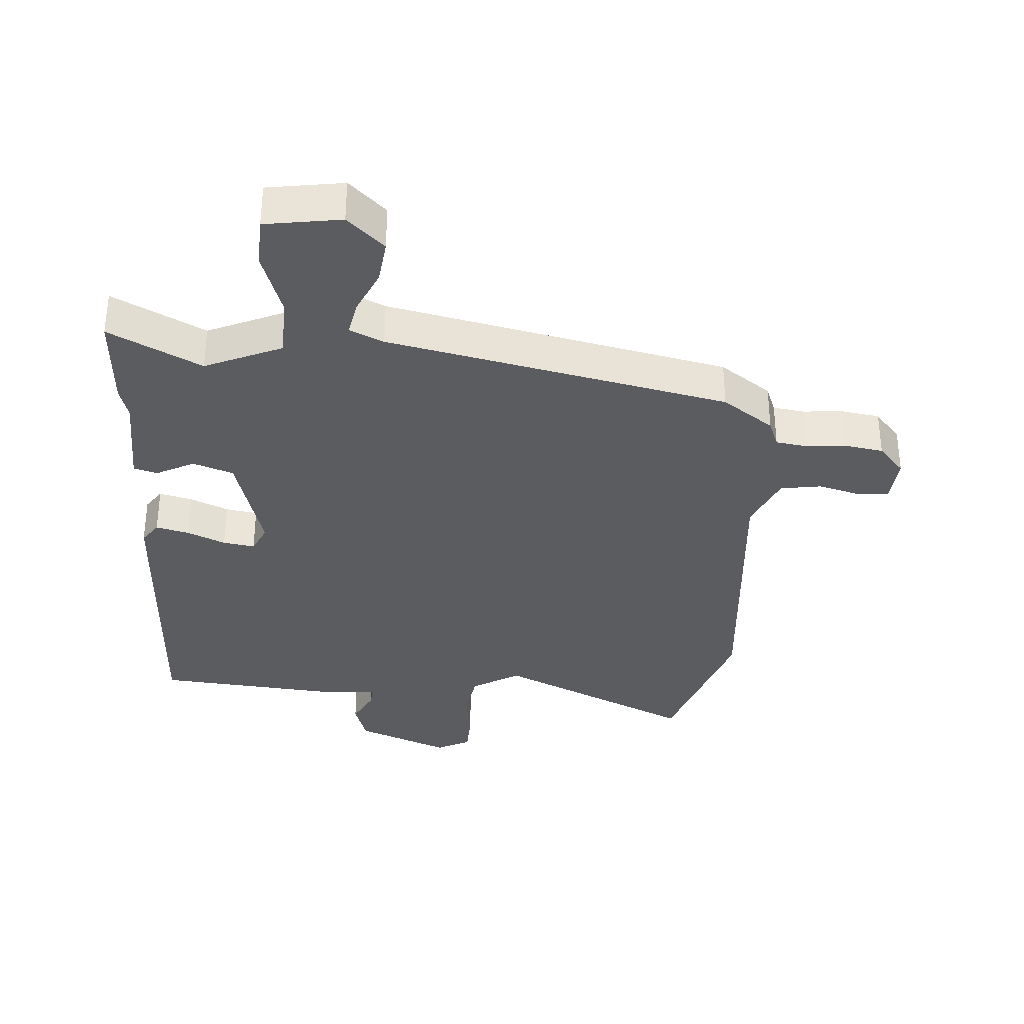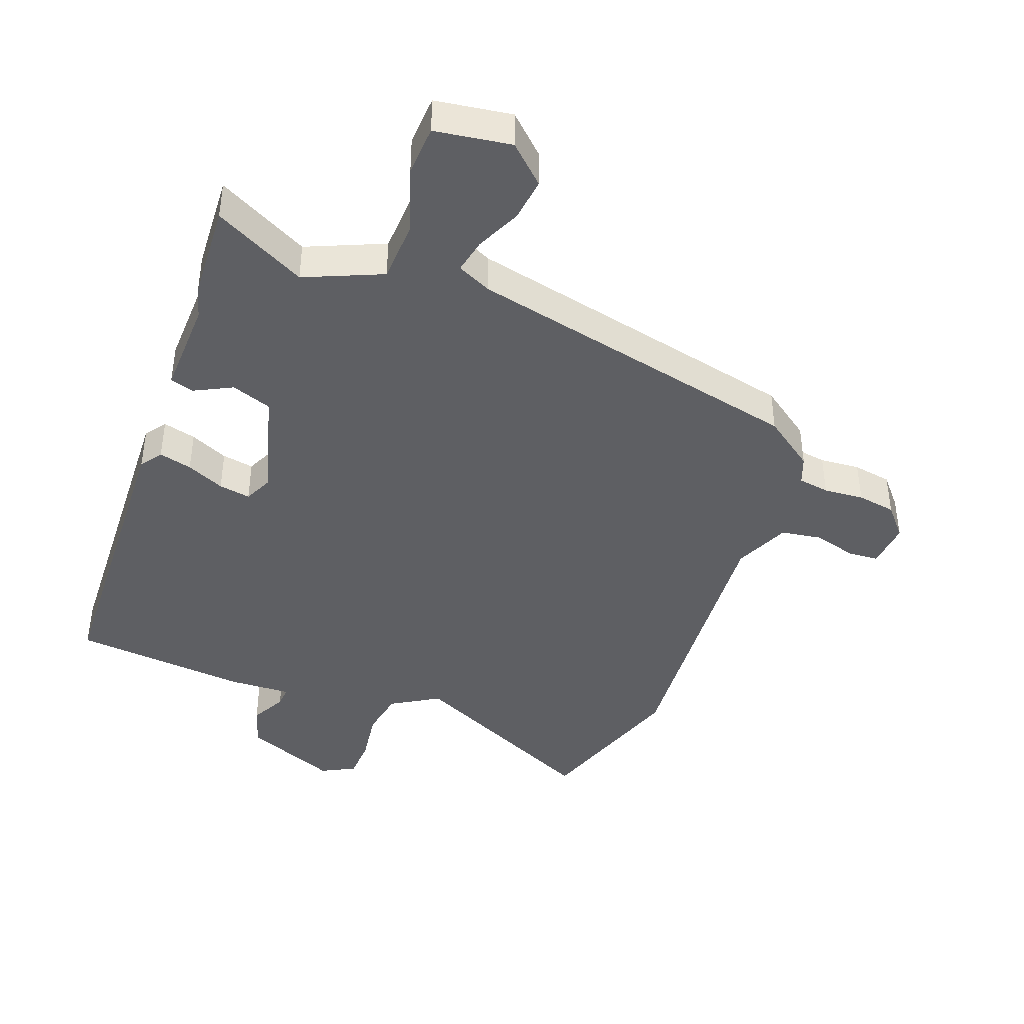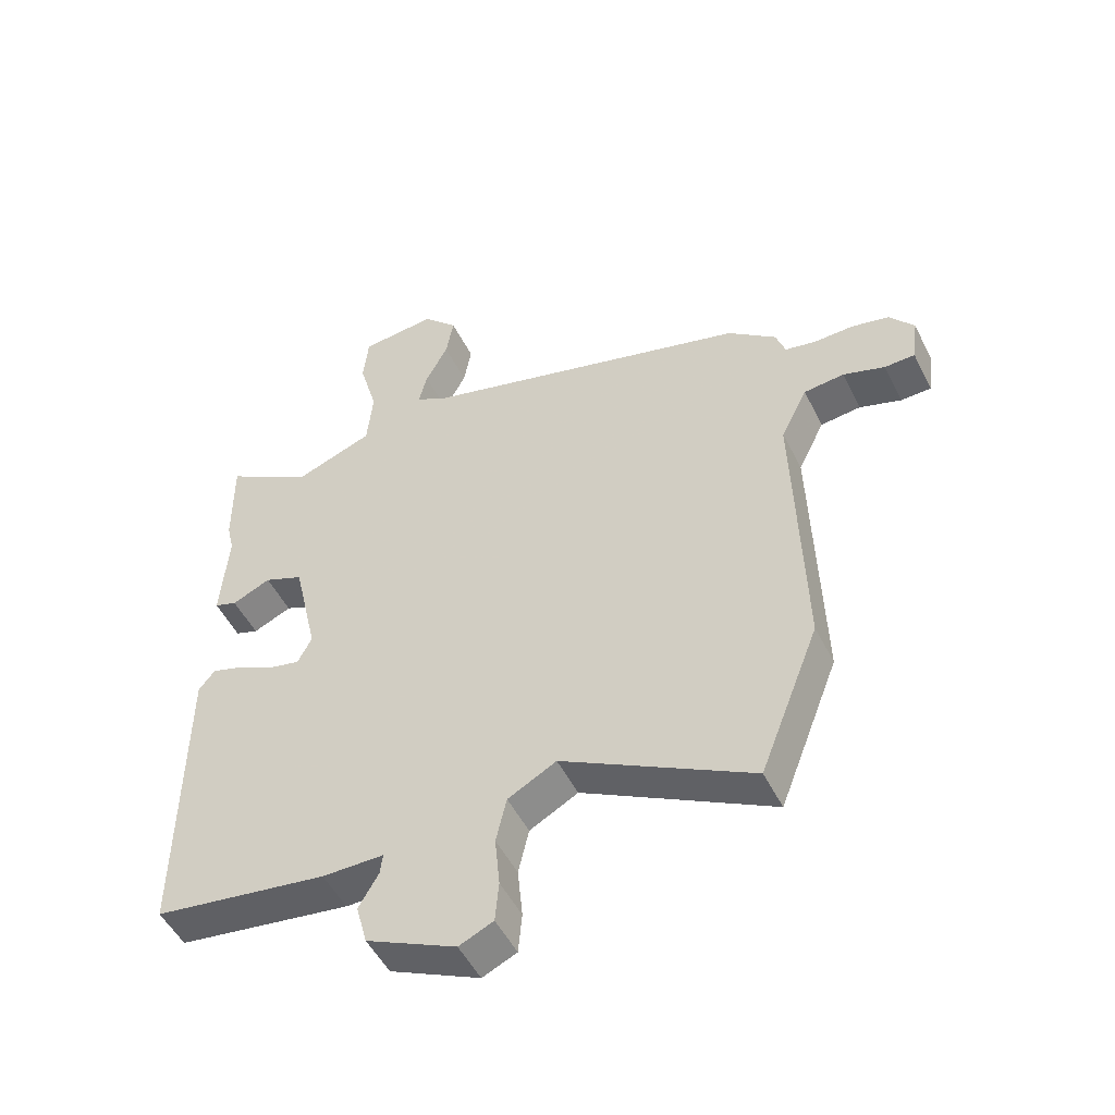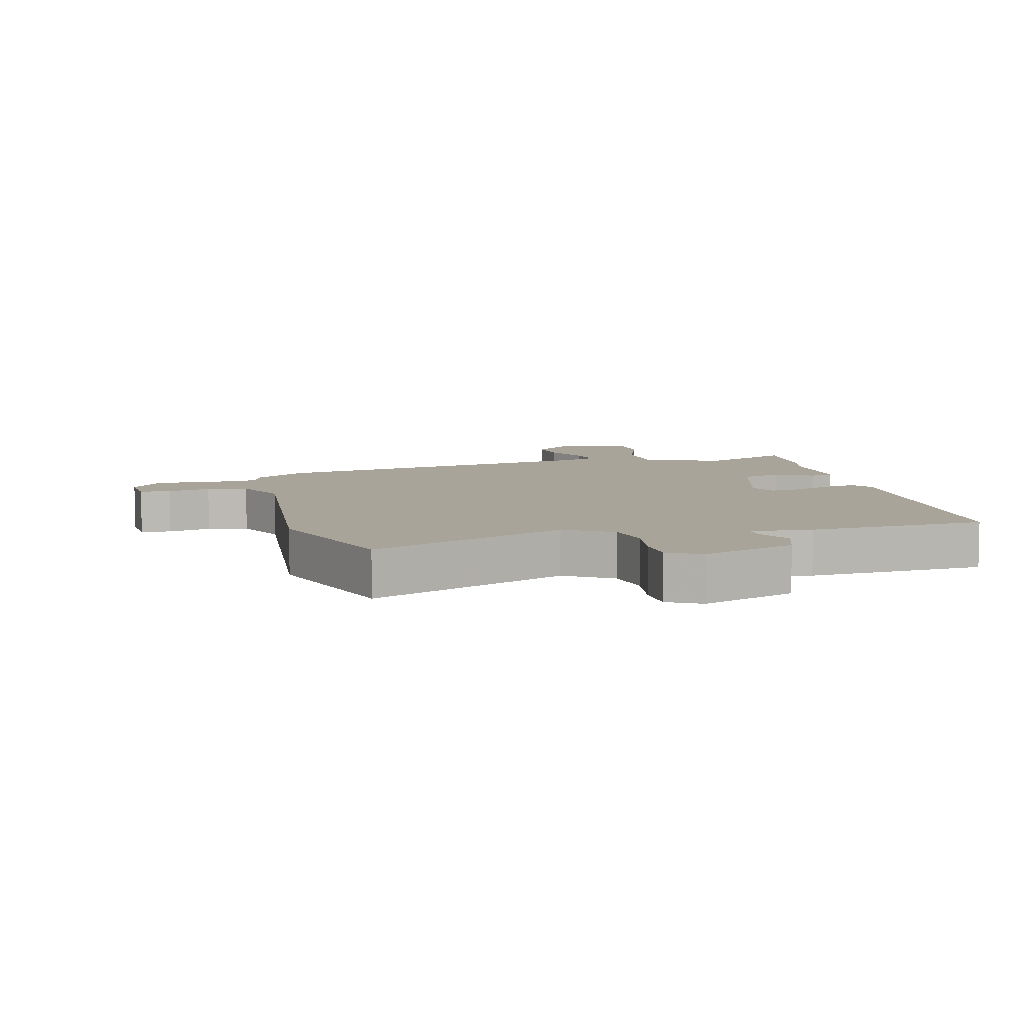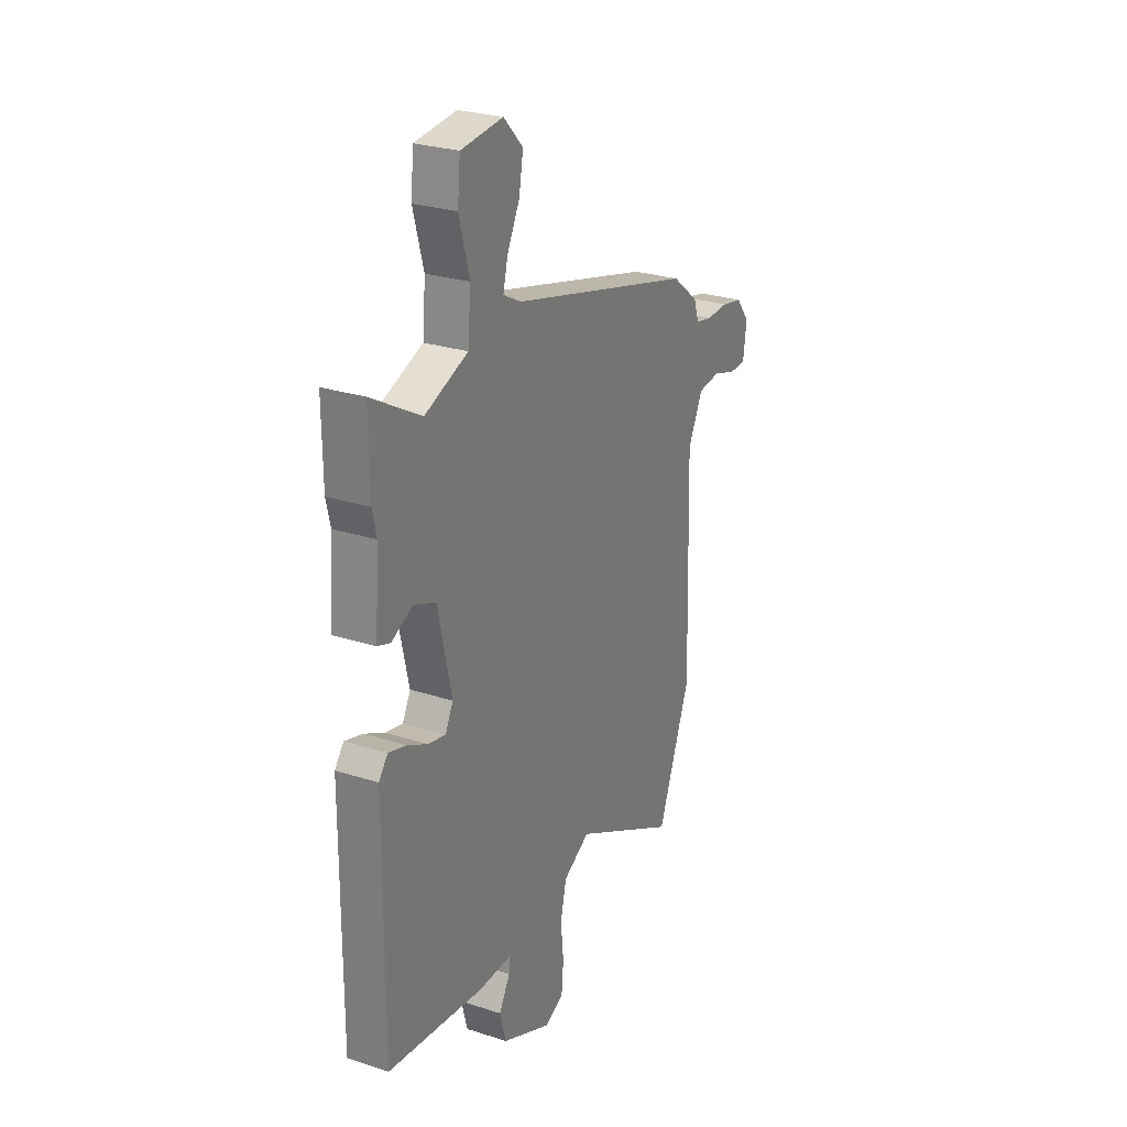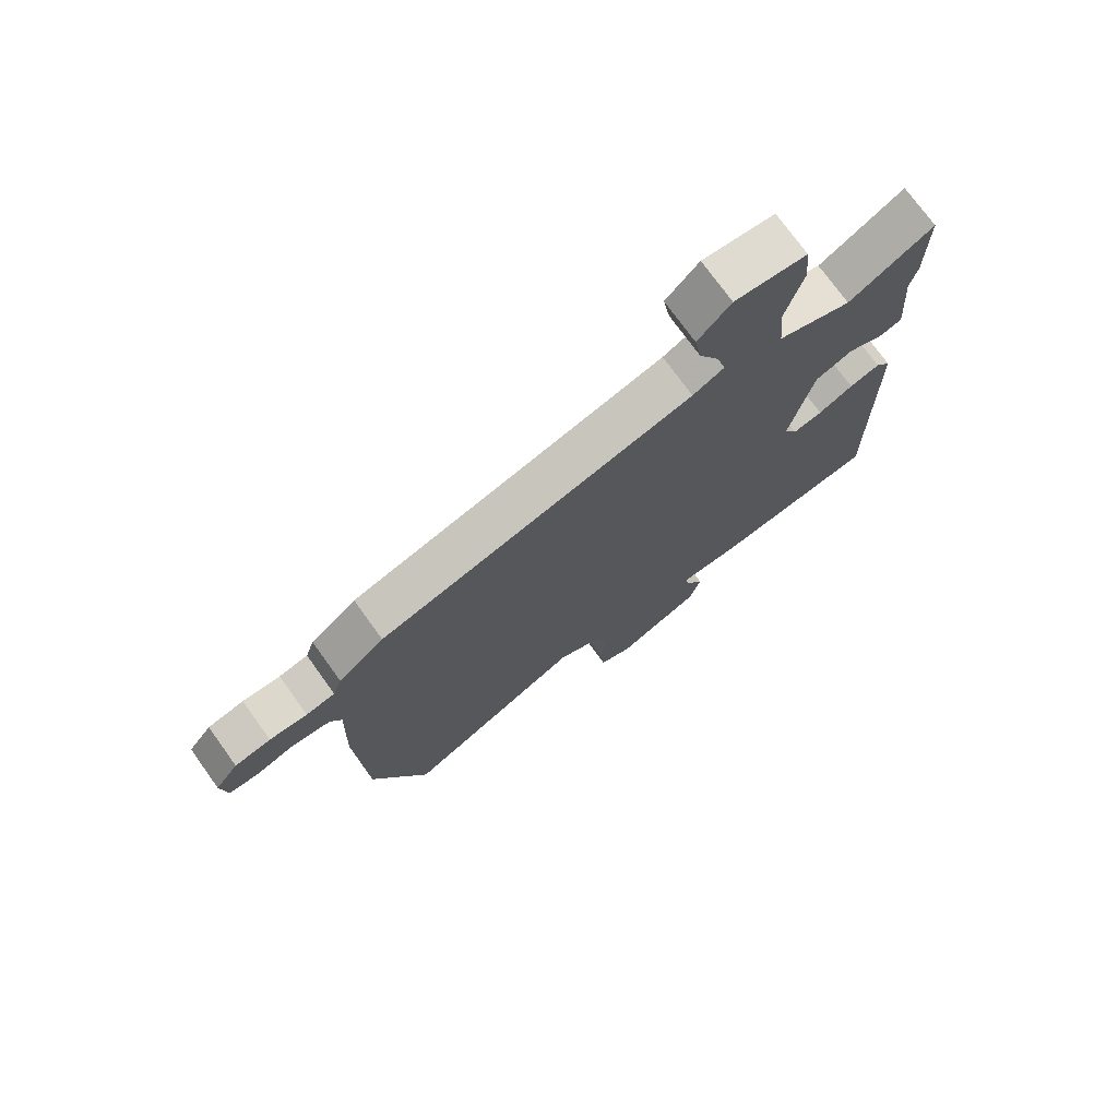
<metadata>
{"format":"obj","ext":"obj","renderer":"f3d","projection":"perspective","resolution":1024,"background":"white","views":[{"elev":-34.1,"azim":-0.9,"up":"+Y"},{"elev":-42.0,"azim":-17.8,"up":"+Y"},{"elev":-50.7,"azim":26.1,"up":"+Z"},{"elev":7.1,"azim":169.8,"up":"+Y"},{"elev":27.0,"azim":-63.5,"up":"+Z"},{"elev":74.1,"azim":144.3,"up":"+Z"}]}
</metadata>
<code>
v -0.511 0.07 -0.497
v -0.507 0.07 -0.007
v -0.481 0.07 0.026
v -0.429 0.07 0.01
v -0.37 0.07 -0.02
v -0.32 0.07 -0.031
v -0.297 0.07 0.013
v -0.337 0.07 0.19
v -0.4 0.07 0.216
v -0.462 0.07 0.188
v -0.499 0.07 0.201
v -0.487 0.07 0.354
v -0.499 0.07 0.406
v -0.5 0.07 0.561
v -0.357 0.07 0.478
v -0.232 0.07 0.525
v -0.223 0.07 0.622
v -0.253 0.07 0.73
v -0.245 0.07 0.81
v -0.123 0.07 0.822
v -0.067 0.07 0.764
v -0.079 0.07 0.695
v -0.115 0.07 0.626
v -0.129 0.07 0.571
v -0.076 0.07 0.543
v 0.459 0.07 0.398
v 0.537 0.07 0.336
v 0.552 0.07 0.291
v 0.601 0.07 0.281
v 0.665 0.07 0.283
v 0.726 0.07 0.27
v 0.765 0.07 0.22
v 0.755 0.07 0.146
v 0.706 0.07 0.145
v 0.639 0.07 0.167
v 0.574 0.07 0.16
v 0.531 0.07 0.074
v 0.544 0.07 -0.387
v 0.448 0.07 -0.633
v 0.143 0.07 -0.47
v 0.065 0.07 -0.512
v 0.048 0.07 -0.586
v 0.056 0.07 -0.669
v 0.05 0.07 -0.735
v -0.005 0.07 -0.76
v -0.15 0.07 -0.692
v -0.168 0.07 -0.625
v -0.136 0.07 -0.57
v -0.132 0.07 -0.537
v -0.231 0.07 -0.537
v -0.511 0 -0.497
v -0.507 0 -0.007
v -0.481 0 0.026
v -0.429 0 0.01
v -0.37 0 -0.02
v -0.32 0 -0.031
v -0.297 0 0.013
v -0.337 0 0.19
v -0.4 0 0.216
v -0.462 0 0.188
v -0.499 0 0.201
v -0.487 0 0.354
v -0.499 0 0.406
v -0.5 0 0.561
v -0.357 0 0.478
v -0.232 0 0.525
v -0.223 0 0.622
v -0.253 0 0.73
v -0.245 0 0.81
v -0.123 0 0.822
v -0.067 0 0.764
v -0.079 0 0.695
v -0.115 0 0.626
v -0.129 0 0.571
v -0.076 0 0.543
v 0.459 0 0.398
v 0.537 0 0.336
v 0.552 0 0.291
v 0.601 0 0.281
v 0.665 0 0.283
v 0.726 0 0.27
v 0.765 0 0.22
v 0.755 0 0.146
v 0.706 0 0.145
v 0.639 0 0.167
v 0.574 0 0.16
v 0.531 0 0.074
v 0.544 0 -0.387
v 0.448 0 -0.633
v 0.143 0 -0.47
v 0.065 0 -0.512
v 0.048 0 -0.586
v 0.056 0 -0.669
v 0.05 0 -0.735
v -0.005 0 -0.76
v -0.15 0 -0.692
v -0.168 0 -0.625
v -0.136 0 -0.57
v -0.132 0 -0.537
v -0.231 0 -0.537
f 3 4 5
f 2 3 5
f 1 2 5
f 50 1 5
f 49 50 5
f 46 47 48
f 45 46 48
f 44 45 48
f 43 44 48
f 42 43 48
f 41 42 48 49
f 49 5 6
f 41 49 6
f 40 41 6
f 40 6 7
f 39 40 7
f 38 39 7
f 37 38 7
f 33 34 35
f 32 33 35
f 31 32 35
f 30 31 35
f 29 30 35
f 28 29 35 36
f 37 7 8
f 36 37 8
f 28 36 8
f 27 28 8
f 26 27 8
f 25 26 8
f 21 22 23
f 20 21 23
f 19 20 23
f 18 19 23
f 17 18 23
f 16 17 23 24
f 12 13 14 15
f 12 15 16
f 11 12 16
f 10 11 16
f 9 10 16
f 16 24 25
f 9 16 25
f 8 9 25
f 55 54 53
f 55 53 52
f 55 52 51
f 55 51 100
f 55 100 99
f 98 97 96
f 98 96 95
f 98 95 94
f 98 94 93
f 98 93 92
f 99 98 92 91
f 56 55 99
f 56 99 91
f 56 91 90
f 57 56 90
f 57 90 89
f 57 89 88
f 57 88 87
f 85 84 83
f 85 83 82
f 85 82 81
f 85 81 80
f 85 80 79
f 86 85 79 78
f 58 57 87
f 58 87 86
f 58 86 78
f 58 78 77
f 58 77 76
f 58 76 75
f 73 72 71
f 73 71 70
f 73 70 69
f 73 69 68
f 73 68 67
f 74 73 67 66
f 65 64 63 62
f 66 65 62
f 66 62 61
f 66 61 60
f 66 60 59
f 75 74 66
f 75 66 59
f 75 59 58
f 1 51 52 2
f 2 52 53 3
f 3 53 54 4
f 4 54 55 5
f 5 55 56 6
f 6 56 57 7
f 7 57 58 8
f 8 58 59 9
f 9 59 60 10
f 10 60 61 11
f 11 61 62 12
f 12 62 63 13
f 13 63 64 14
f 14 64 65 15
f 15 65 66 16
f 16 66 67 17
f 17 67 68 18
f 18 68 69 19
f 19 69 70 20
f 20 70 71 21
f 21 71 72 22
f 22 72 73 23
f 23 73 74 24
f 24 74 75 25
f 25 75 76 26
f 26 76 77 27
f 27 77 78 28
f 28 78 79 29
f 29 79 80 30
f 30 80 81 31
f 31 81 82 32
f 32 82 83 33
f 33 83 84 34
f 34 84 85 35
f 35 85 86 36
f 36 86 87 37
f 37 87 88 38
f 38 88 89 39
f 39 89 90 40
f 40 90 91 41
f 41 91 92 42
f 42 92 93 43
f 43 93 94 44
f 44 94 95 45
f 45 95 96 46
f 46 96 97 47
f 47 97 98 48
f 48 98 99 49
f 49 99 100 50
f 50 100 51 1

</code>
